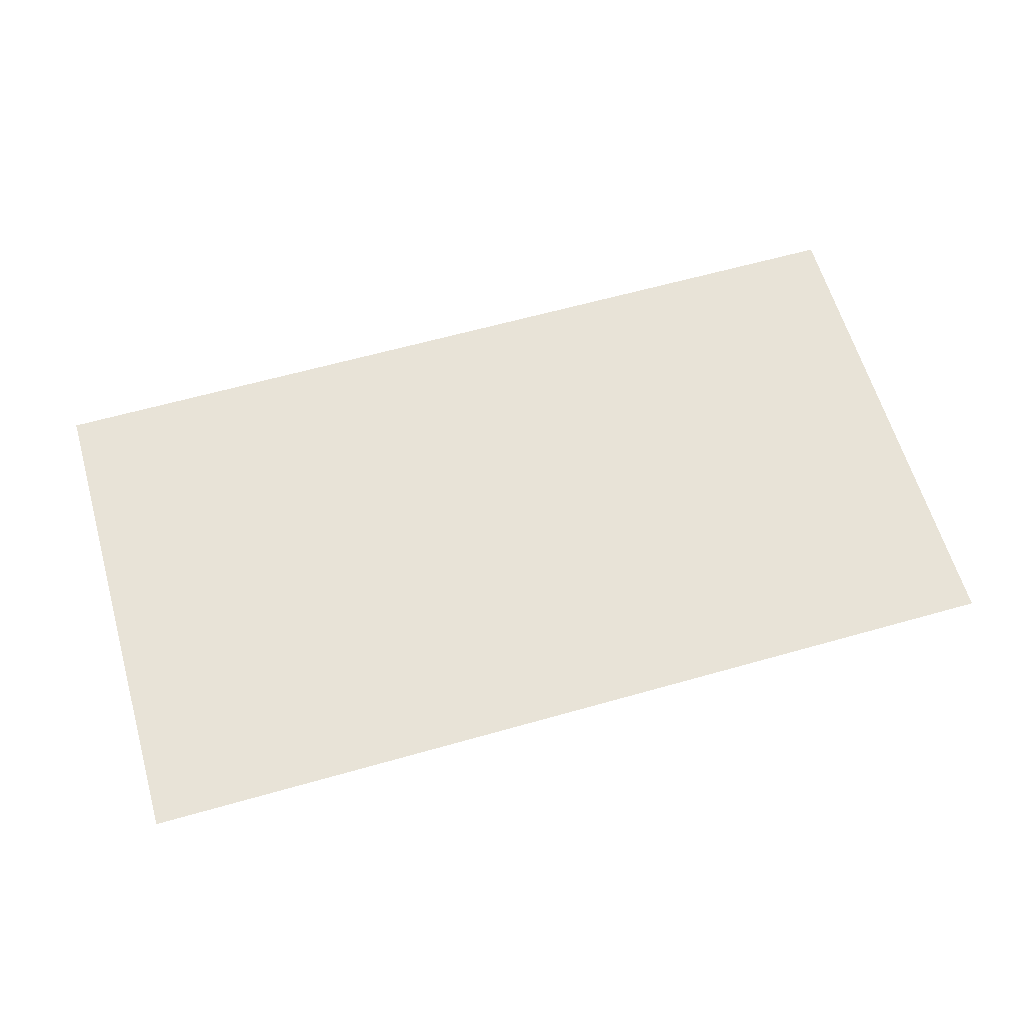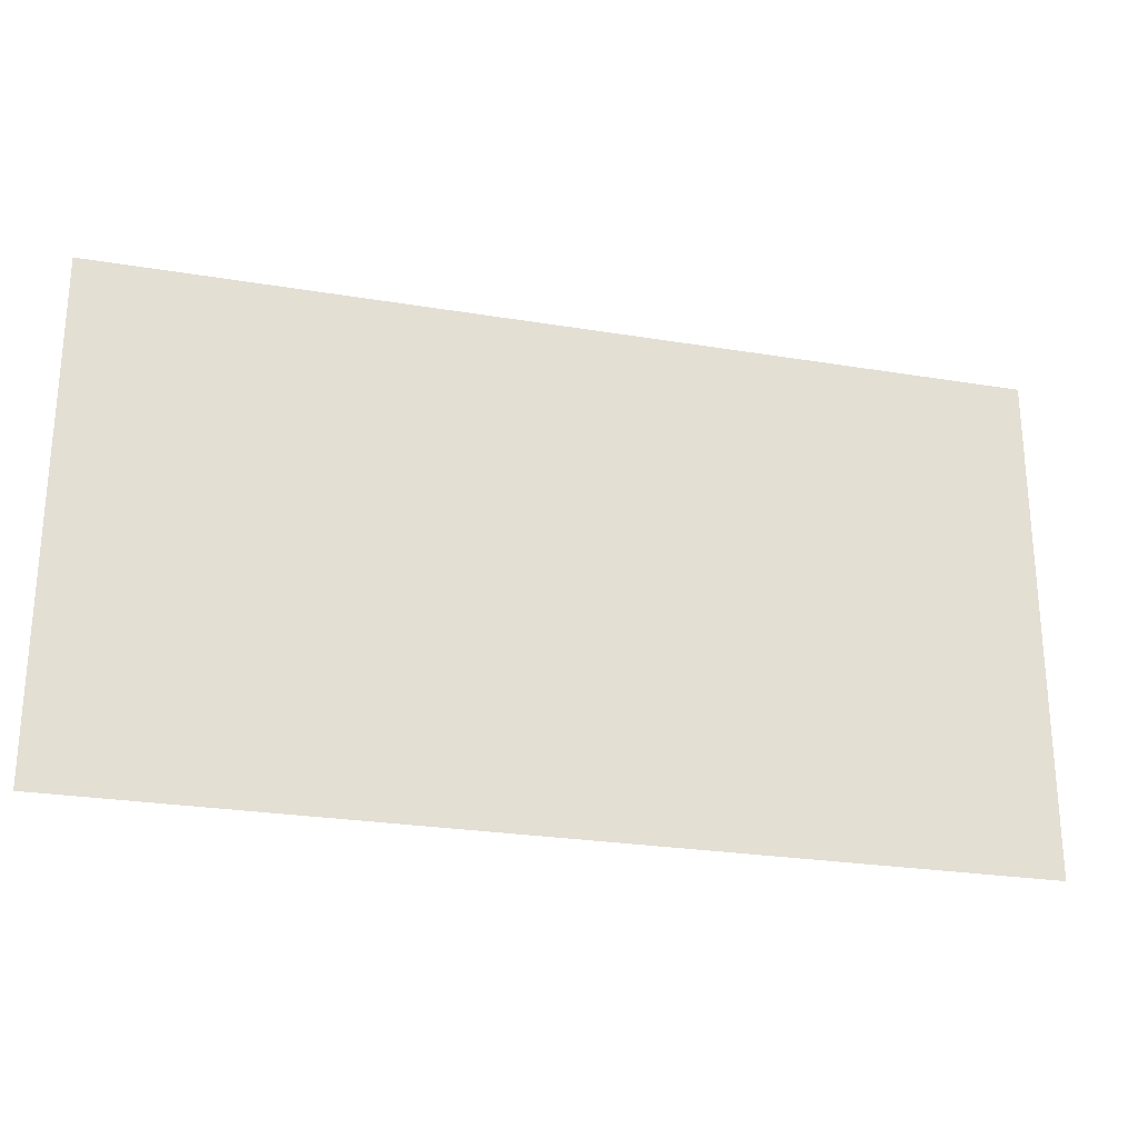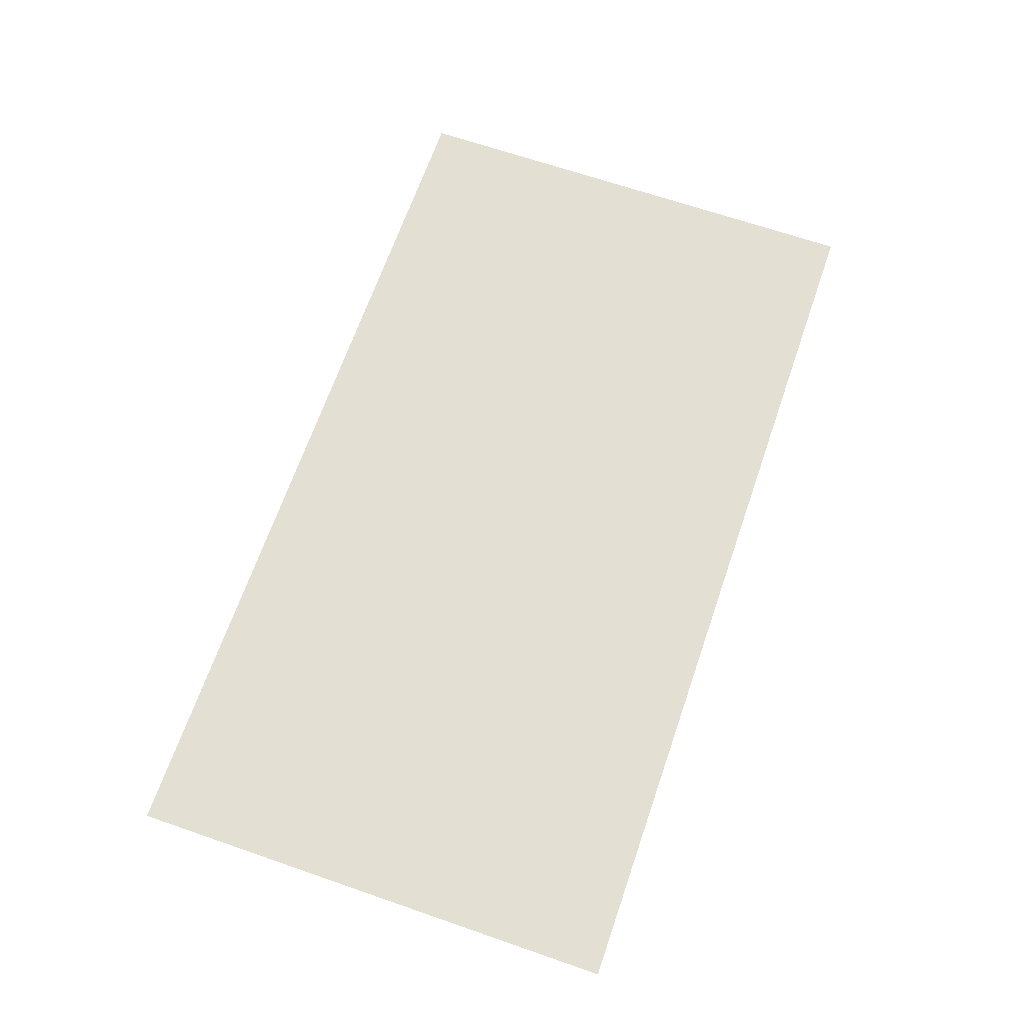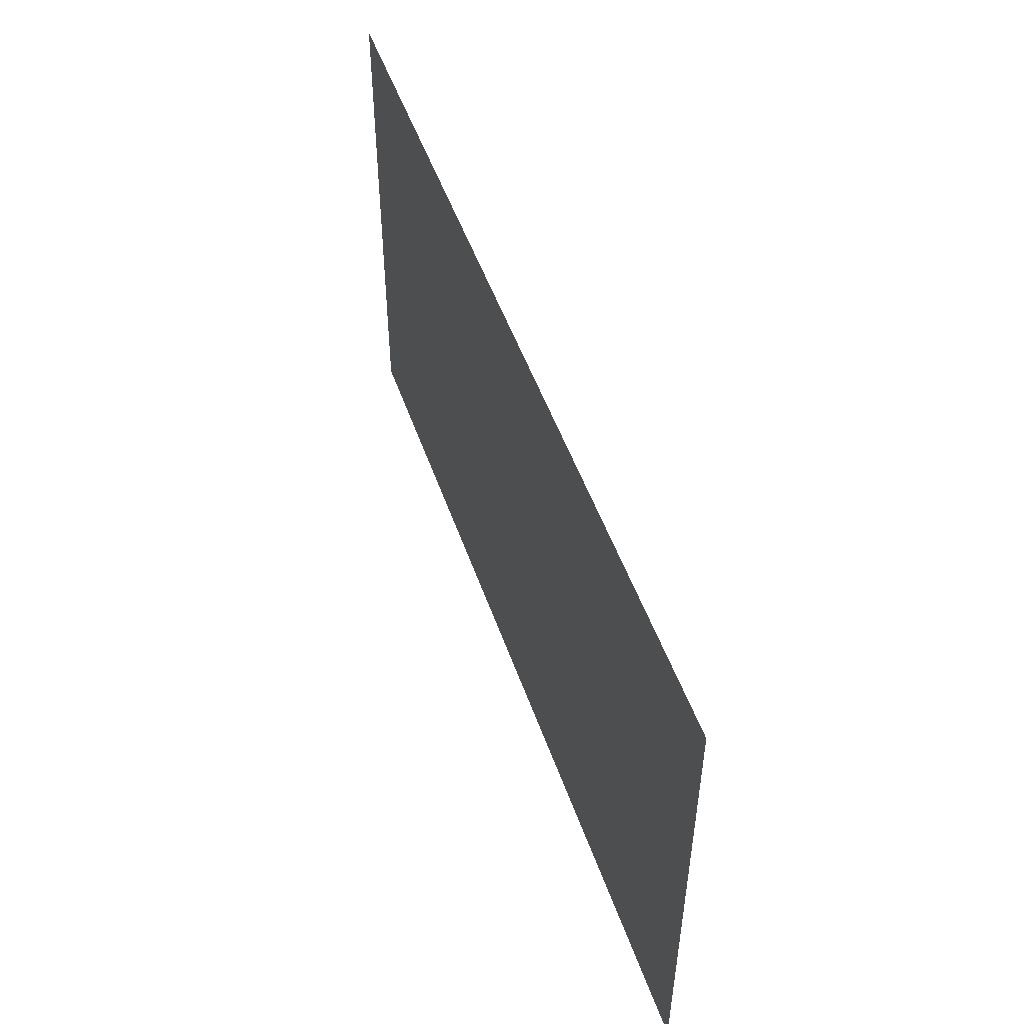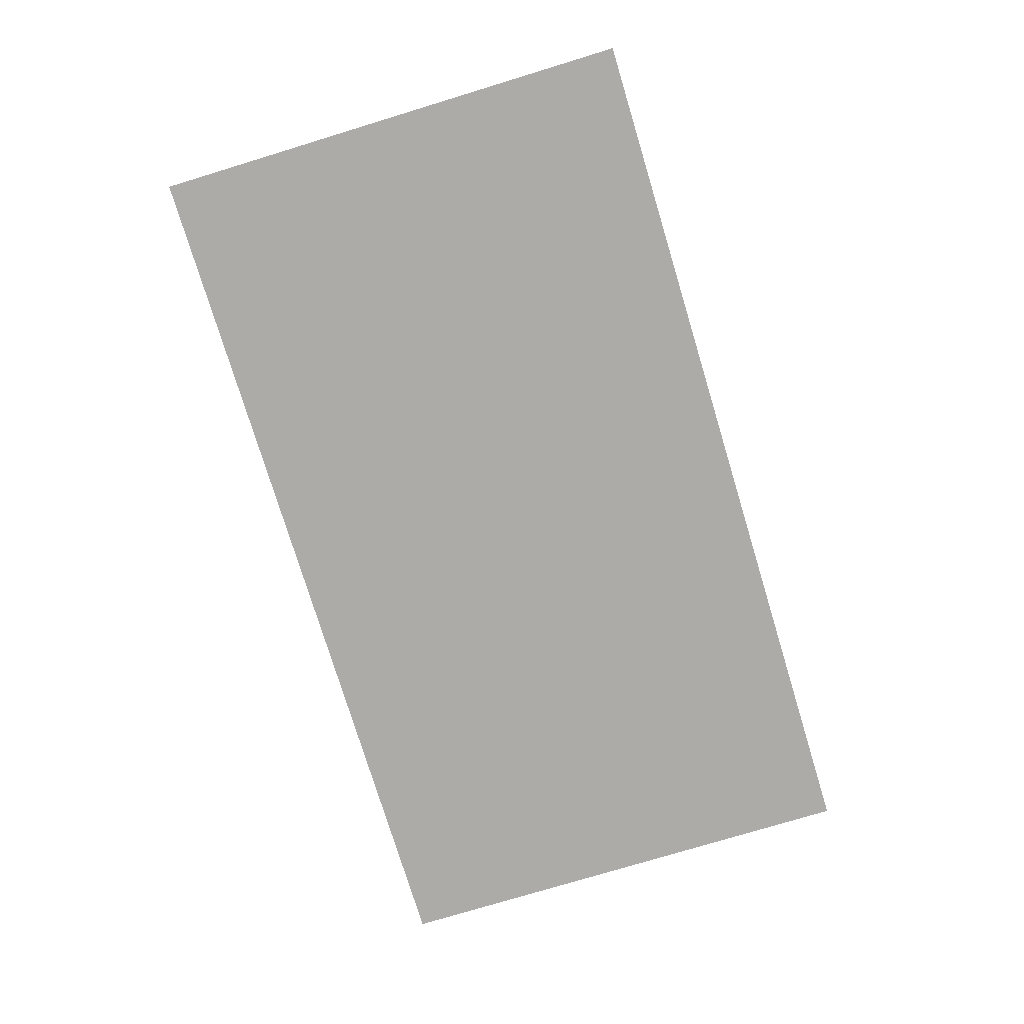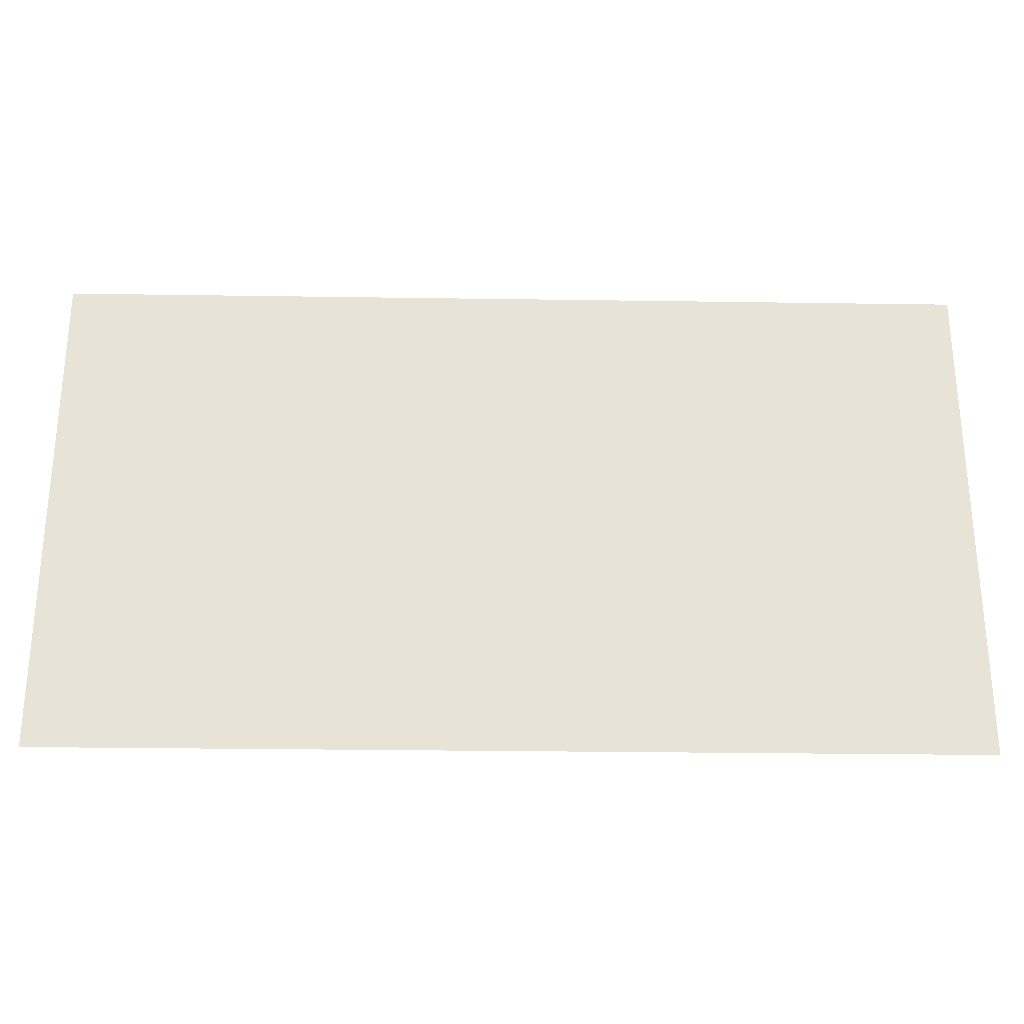
<metadata>
{"format":"obj","ext":"obj","renderer":"f3d","projection":"perspective","resolution":1024,"background":"white","views":[{"elev":61.7,"azim":163.9,"up":"+Z"},{"elev":-25.5,"azim":-14.9,"up":"+Y"},{"elev":67.1,"azim":109.1,"up":"+Z"},{"elev":50.2,"azim":71.2,"up":"+Y"},{"elev":-76.5,"azim":106.9,"up":"+Z"},{"elev":-27.7,"azim":-1.3,"up":"+Y"}]}
</metadata>
<code>
v 0 -16 0.9091
v -640 -16 0.9091
v -640 336 0.9091
v 0 336 0.9091
g Biome_1_Dungeon_Map_B1_mesh_0001
f 1 2 3 4

</code>
